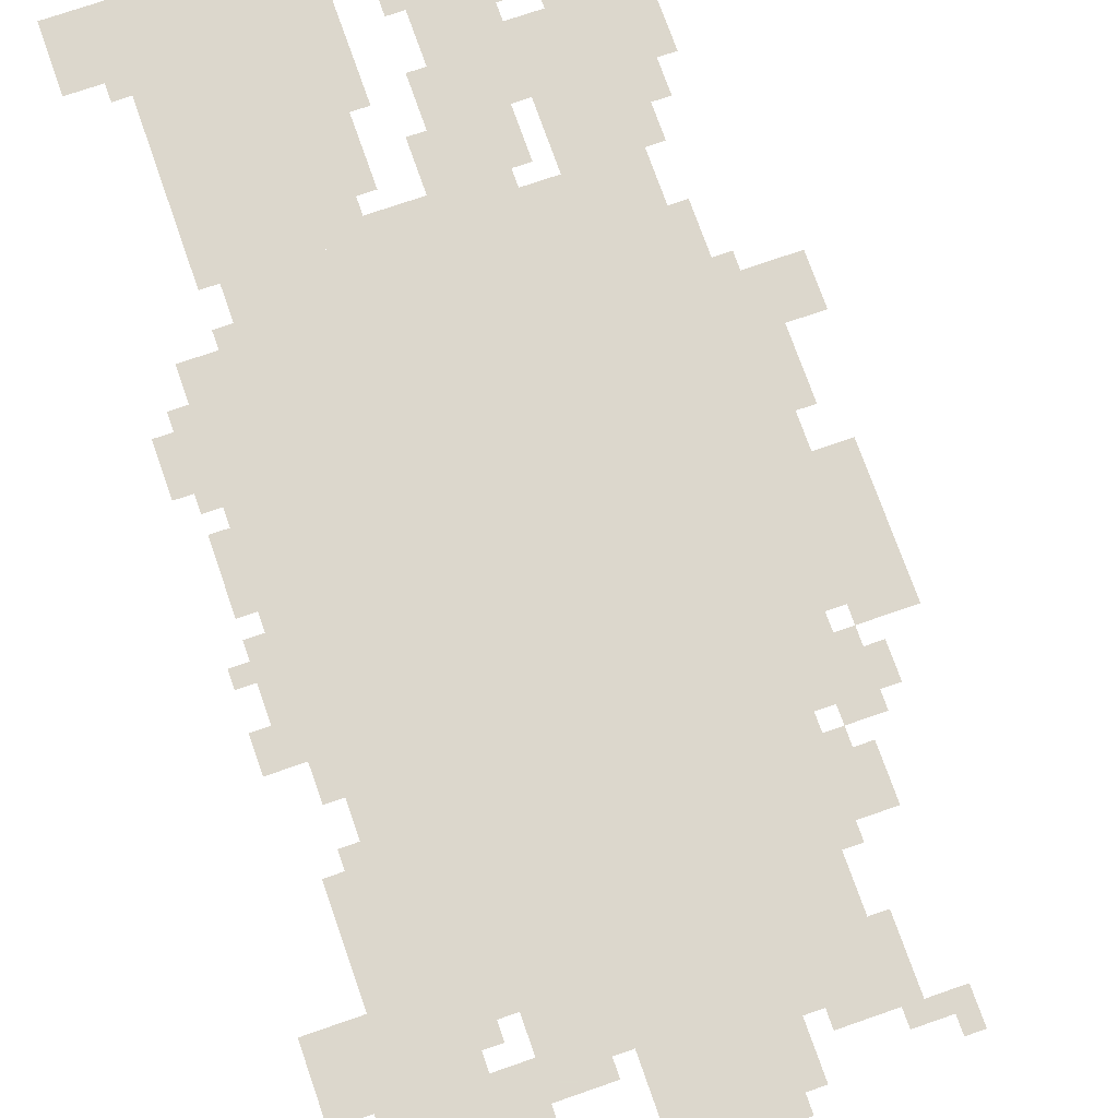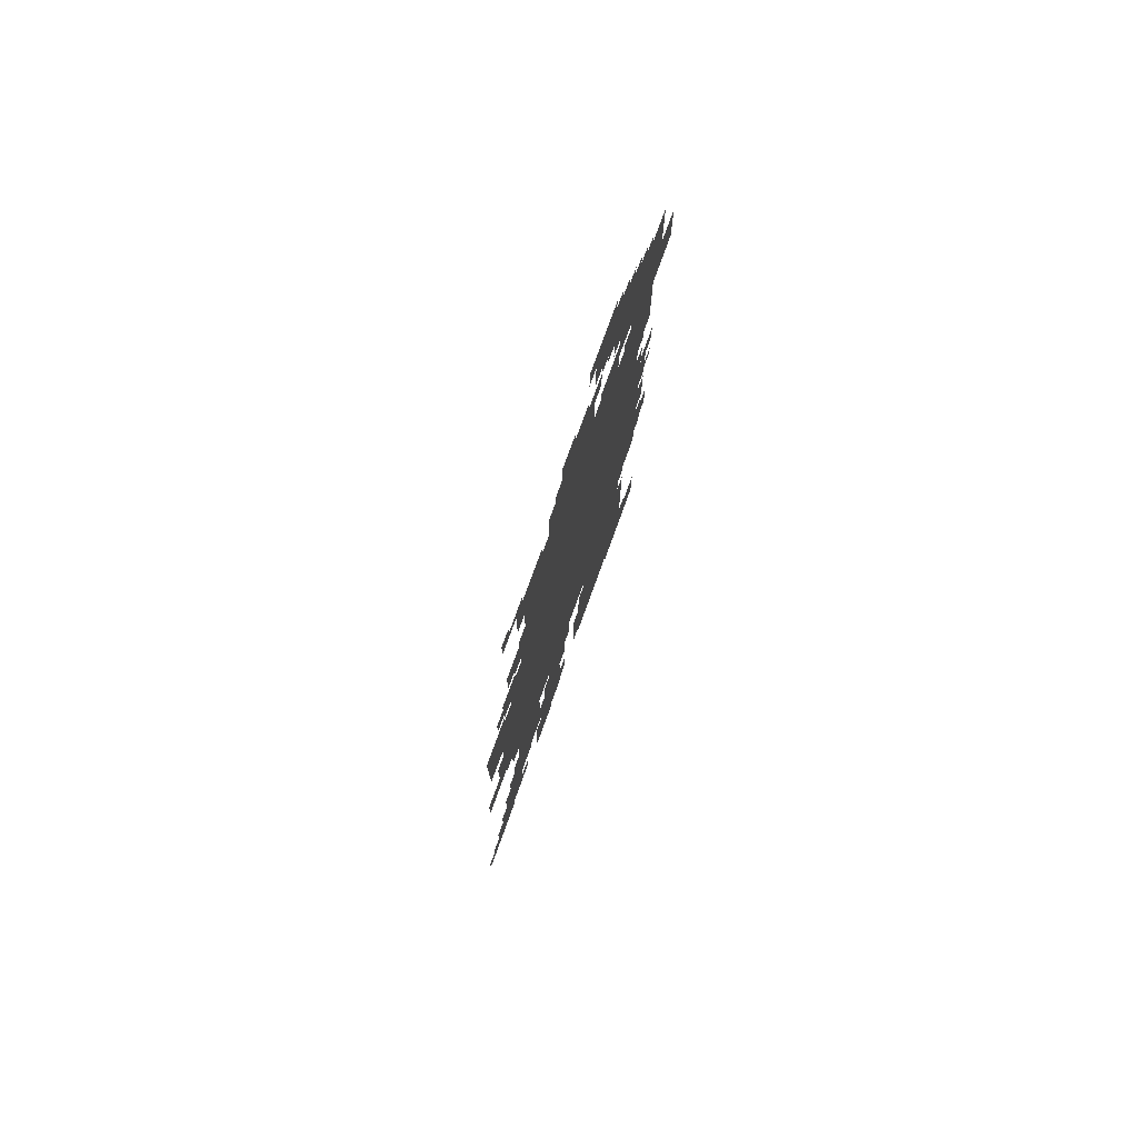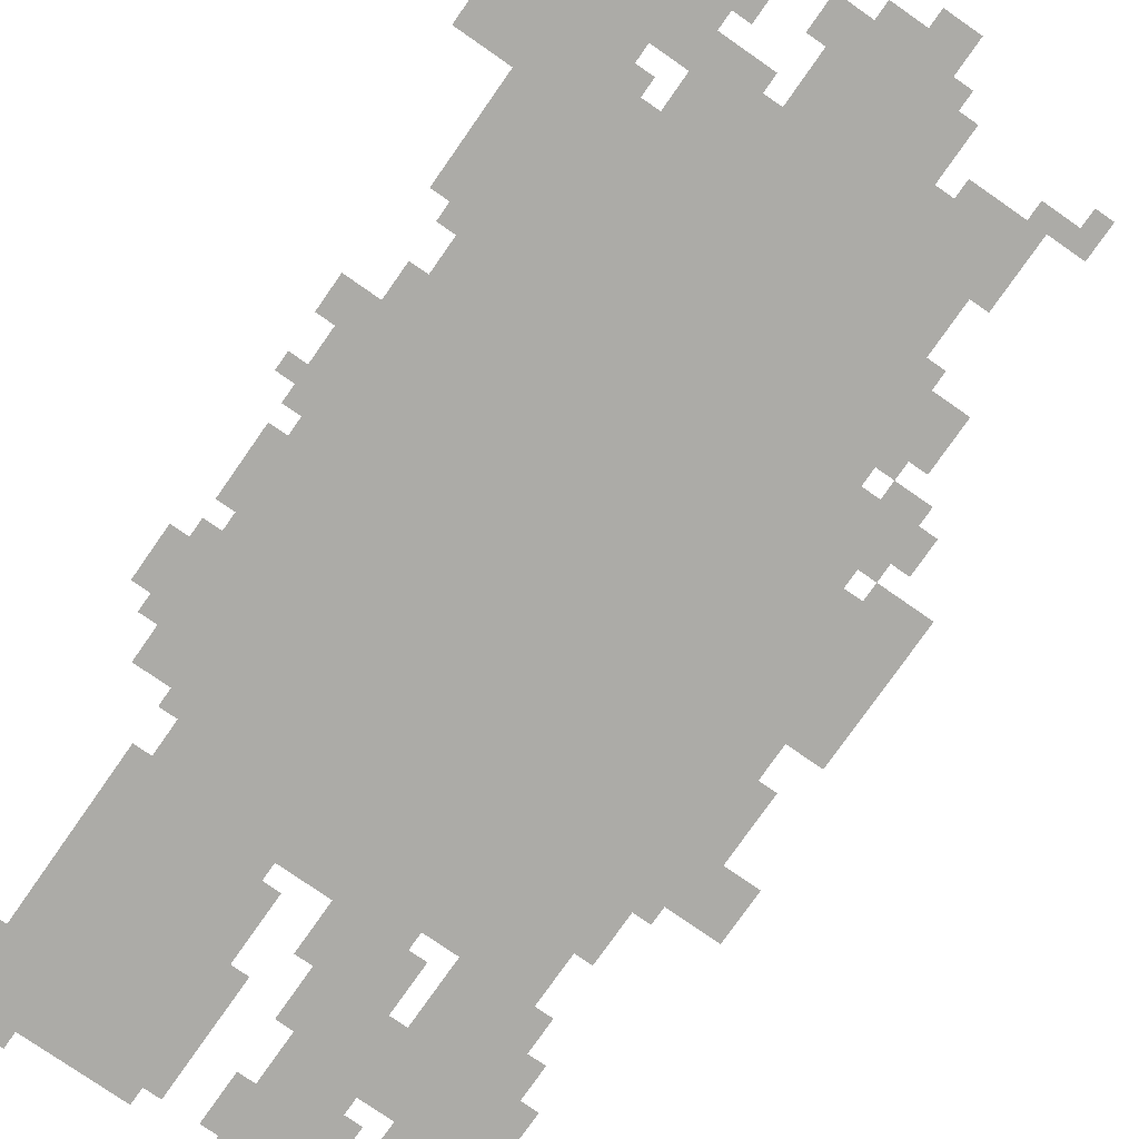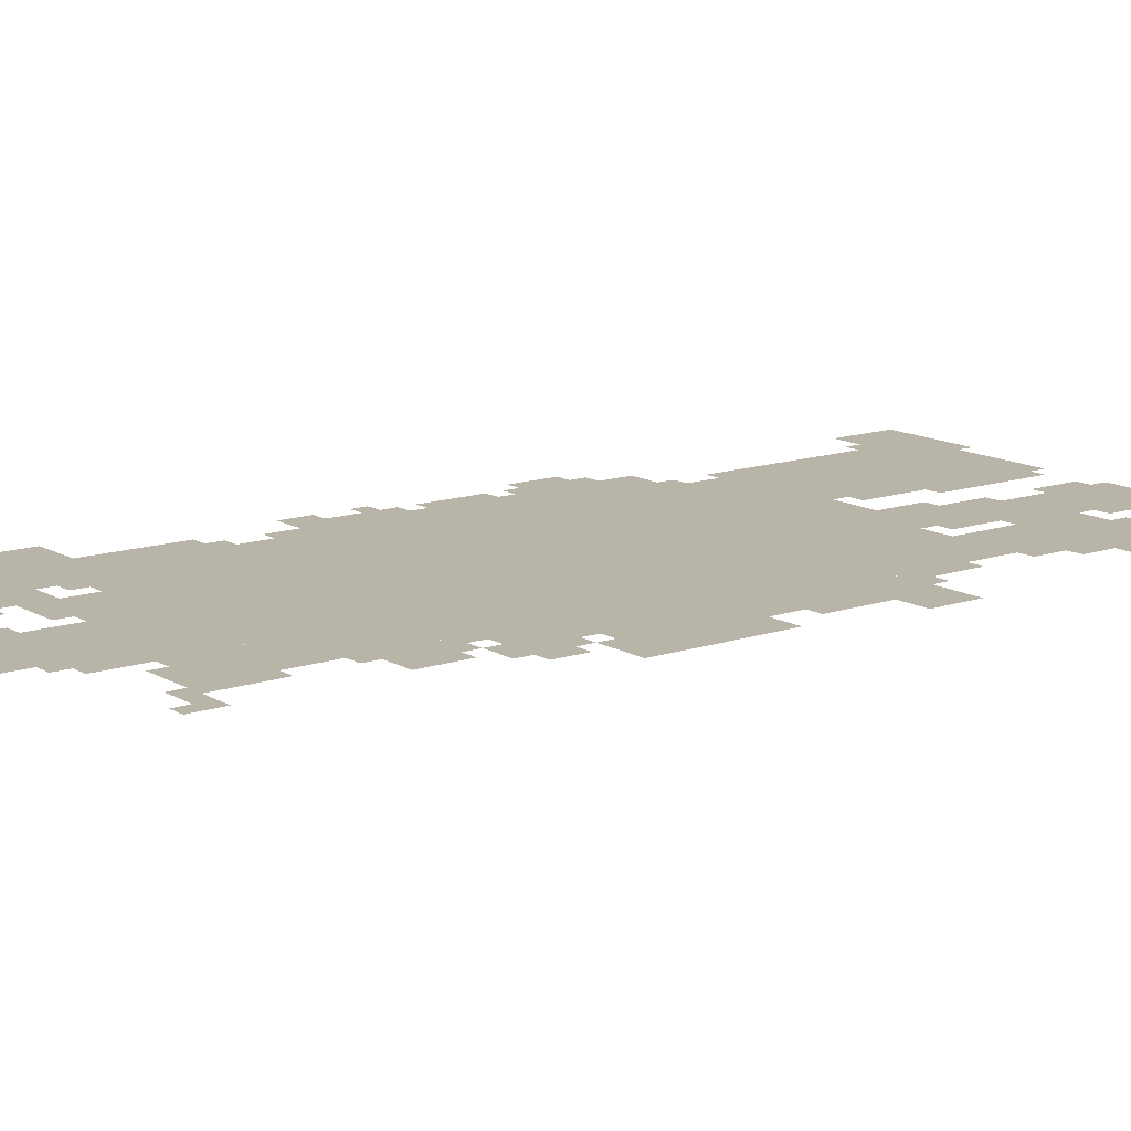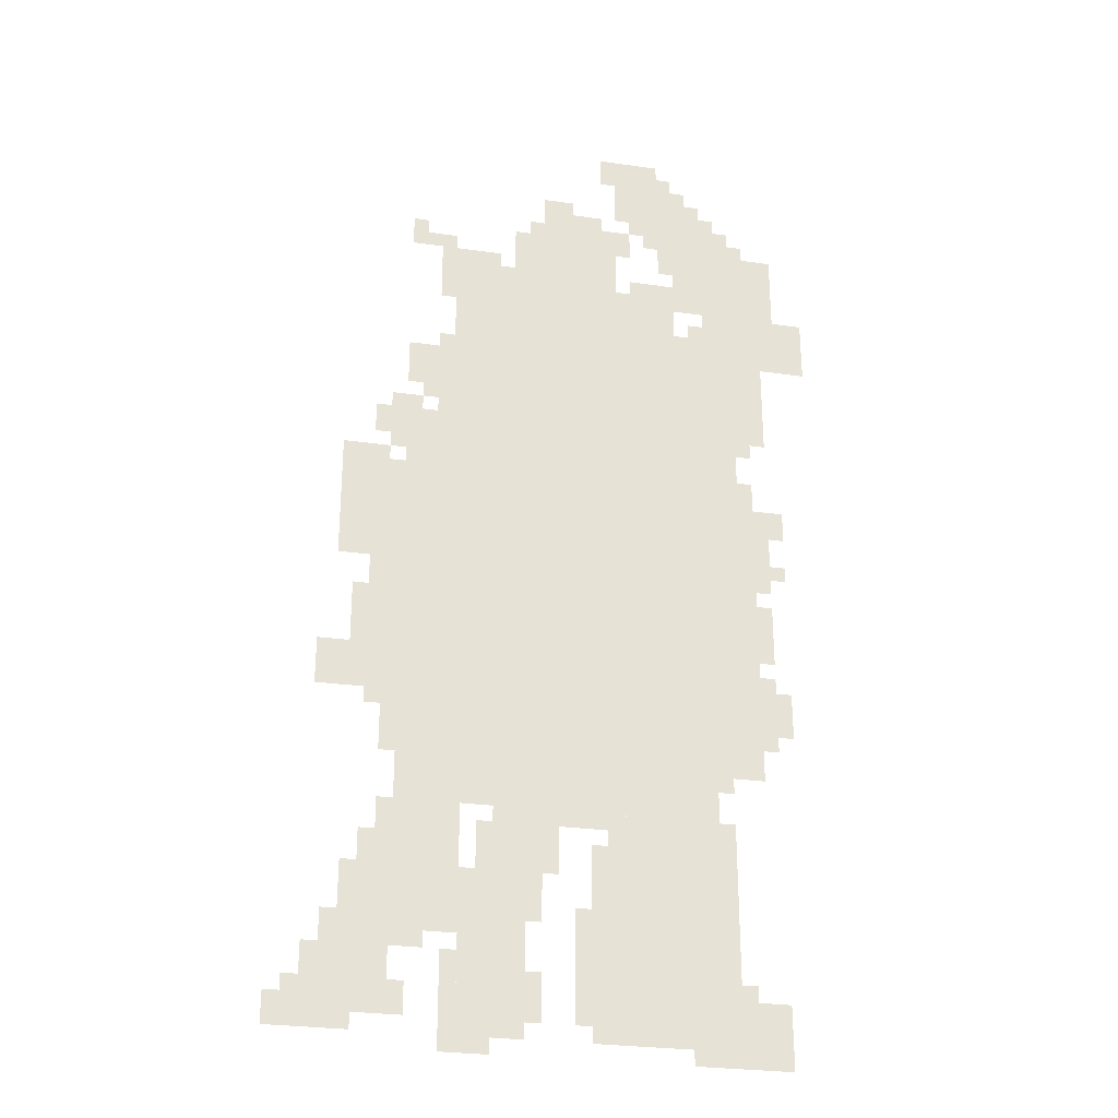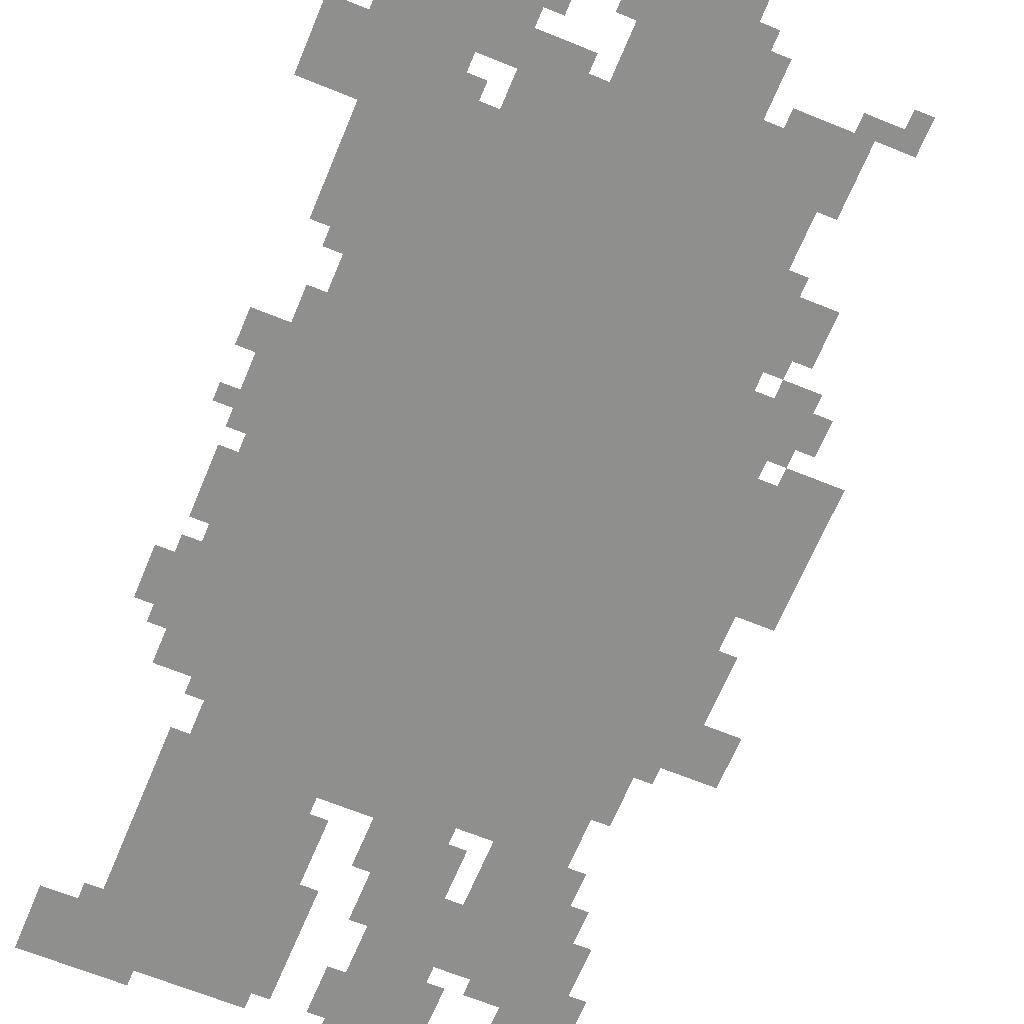
<metadata>
{"format":"obj","ext":"obj","renderer":"f3d","projection":"perspective","resolution":1024,"background":"white","views":[{"elev":72.8,"azim":160.8,"up":"+Z"},{"elev":77.9,"azim":-70.1,"up":"+Y"},{"elev":-76.3,"azim":145.1,"up":"+Z"},{"elev":13.3,"azim":-127.6,"up":"+Z"},{"elev":-27.8,"azim":-12.3,"up":"+Y"},{"elev":-65.2,"azim":157.6,"up":"+Z"}]}
</metadata>
<code>
g aijier_younv_rw-mesh
v -160 575 0
v -160 1087 0
v -768 1087 0
v -768 575 0
v -160 1087 0
v -160 1599 0
v -768 1599 0
v -768 1087 0
v -192 31 0
v -192 415 0
v -480 415 0
v -480 31 0
v -768 767 0
v -768 1343 0
v -864 1343 0
v -864 767 0
v -768 223 0
v -768 767 0
v -864 767 0
v -864 223 0
v -416 1599 0
v -416 1823 0
v -640 1823 0
v -640 1599 0
v -864 991 0
v -864 1215 0
v -992 1215 0
v -992 991 0
v -224 479 0
v -224 575 0
v -512 575 0
v -512 479 0
v -512 479 0
v -512 575 0
v -768 575 0
v -768 479 0
v -864 703 0
v -864 927 0
v -960 927 0
v -960 703 0
v -608 191 0
v -608 351 0
v -736 351 0
v -736 191 0
v -608 31 0
v -608 191 0
v -736 191 0
v -736 31 0
v -96 1567 0
v -96 1823 0
v -160 1823 0
v -160 1567 0
v -672 1631 0
v -672 1759 0
v -800 1759 0
v -800 1631 0
v -544 351 0
v -544 479 0
v -672 479 0
v -672 351 0
v -864 191 0
v -864 351 0
v -960 351 0
v -960 191 0
v -96 1343 0
v -96 1567 0
v -160 1567 0
v -160 1343 0
v 0 1535 0
v 0 1663 0
v -96 1663 0
v -96 1535 0
v -96 0 0
v -96 127 0
v -192 127 0
v -192 0 0
v -288 1887 0
v -288 1983 0
v -416 1983 0
v -416 1887 0
v -864 63 0
v -864 191 0
v -960 191 0
v -960 63 0
v -288 1599 0
v -288 1727 0
v -384 1727 0
v -384 1599 0
v -128 895 0
v -128 1247 0
v -160 1247 0
v -160 895 0
v -128 575 0
v -128 895 0
v -160 895 0
v -160 575 0
v -160 1727 0
v -160 1887 0
v -224 1887 0
v -224 1727 0
v -224 1791 0
v -224 1951 0
v -288 1951 0
v -288 1791 0
v -768 1407 0
v -768 1503 0
v -864 1503 0
v -864 1407 0
v -224 1663 0
v -224 1791 0
v -288 1791 0
v -288 1663 0
v -320 1983 0
v -320 2047 0
v -448 2047 0
v -448 1983 0
v -448 1823 0
v -448 1887 0
v -576 1887 0
v -576 1823 0
v -160 1599 0
v -160 1727 0
v -224 1727 0
v -224 1599 0
v -320 415 0
v -320 479 0
v -448 479 0
v -448 415 0
v -192 415 0
v -192 479 0
v -320 479 0
v -320 415 0
v -960 703 0
v -960 799 0
v -1024 799 0
v -1024 703 0
v -64 671 0
v -64 767 0
v -128 767 0
v -128 671 0
v -960 95 0
v -960 191 0
v -1024 191 0
v -1024 95 0
v -1024 31 0
v -1024 95 0
v -1087 95 0
v -1087 31 0
v -864 927 0
v -864 991 0
v -928 991 0
v -928 927 0
v -960 31 0
v -960 95 0
v -1024 95 0
v -1024 31 0
v -736 351 0
v -736 479 0
v -768 479 0
v -768 351 0
v -480 159 0
v -480 287 0
v -512 287 0
v -512 159 0
v -736 223 0
v -736 351 0
v -768 351 0
v -768 223 0
v -736 0 0
v -736 95 0
v -768 95 0
v -768 0 0
v -64 1727 0
v -64 1823 0
v -96 1823 0
v -96 1727 0
v -480 63 0
v -480 159 0
v -512 159 0
v -512 63 0
v -96 1087 0
v -96 1183 0
v -128 1183 0
v -128 1087 0
v -96 991 0
v -96 1087 0
v -128 1087 0
v -128 991 0
v -736 95 0
v -736 191 0
v -768 191 0
v -768 95 0
v -512 1887 0
v -512 1919 0
v -576 1919 0
v -576 1887 0
v -192 0 0
v -192 31 0
v -256 31 0
v -256 0 0
v -320 1823 0
v -320 1887 0
v -352 1887 0
v -352 1823 0
v -576 95 0
v -576 159 0
v -608 159 0
v -608 95 0
v -448 447 0
v -448 479 0
v -512 479 0
v -512 447 0
v -896 1215 0
v -896 1247 0
v -960 1247 0
v -960 1215 0
v -576 287 0
v -576 351 0
v -608 351 0
v -608 287 0
v -672 383 0
v -672 447 0
v -704 447 0
v -704 383 0
v -800 191 0
v -800 223 0
v -864 223 0
v -864 191 0
v -960 191 0
v -960 255 0
v -992 255 0
v -992 191 0
v -672 0 0
v -672 31 0
v -736 31 0
v -736 0 0
v -832 63 0
v -832 127 0
v -864 127 0
v -864 63 0
v -896 351 0
v -896 415 0
v -928 415 0
v -928 351 0
v -768 1343 0
v -768 1407 0
v -800 1407 0
v -800 1343 0
v -384 1791 0
v -384 1855 0
v -416 1855 0
v -416 1791 0
v -64 1119 0
v -64 1183 0
v -96 1183 0
v -96 1119 0
v -896 1279 0
v -896 1343 0
v -928 1343 0
v -928 1279 0
v -672 1599 0
v -672 1631 0
v -736 1631 0
v -736 1599 0
v -96 831 0
v -96 895 0
v -128 895 0
v -128 831 0
v -96 895 0
v -96 959 0
v -128 959 0
v -128 895 0
v -864 639 0
v -864 703 0
v -896 703 0
v -896 639 0
v -864 415 0
v -864 479 0
v -896 479 0
v -896 415 0
v -864 575 0
v -864 639 0
v -896 639 0
v -896 575 0
v -864 1247 0
v -864 1311 0
v -896 1311 0
v -896 1247 0
v -288 1759 0
v -288 1823 0
v -320 1823 0
v -320 1759 0
v -64 1663 0
v -64 1727 0
v -96 1727 0
v -96 1663 0
v -640 1663 0
v -640 1727 0
v -672 1727 0
v -672 1663 0
v -864 1311 0
v -864 1375 0
v -896 1375 0
v -896 1311 0
v -640 1599 0
v -640 1663 0
v -672 1663 0
v -672 1599 0
v -768 1759 0
v -768 1791 0
v -832 1791 0
v -832 1759 0
v -384 1631 0
v -384 1695 0
v -416 1695 0
v -416 1631 0
v -864 351 0
v -864 415 0
v -896 415 0
v -896 351 0
v -288 1823 0
v -288 1887 0
v -320 1887 0
v -320 1823 0
v -832 1343 0
v -832 1375 0
v -864 1375 0
v -864 1343 0
v -128 1311 0
v -128 1343 0
v -160 1343 0
v -160 1311 0
v -800 1375 0
v -800 1407 0
v -832 1407 0
v -832 1375 0
v -832 1791 0
v -832 1823 0
v -864 1823 0
v -864 1791 0
v -576 1823 0
v -576 1855 0
v -608 1855 0
v -608 1823 0
v -768 1503 0
v -768 1535 0
v -800 1535 0
v -800 1503 0
v -224 1599 0
v -224 1631 0
v -256 1631 0
v -256 1599 0
v -896 671 0
v -896 703 0
v -928 703 0
v -928 671 0
v -96 639 0
v -96 671 0
v -128 671 0
v -128 639 0
v -96 767 0
v -96 799 0
v -128 799 0
v -128 767 0
v -64 1023 0
v -64 1055 0
v -96 1055 0
v -96 1023 0
v -1024 95 0
v -1024 127 0
v -1056 127 0
v -1056 95 0
v -928 31 0
v -928 63 0
v -960 63 0
v -960 31 0
v -192 543 0
v -192 575 0
v -224 575 0
v -224 543 0
v -160 127 0
v -160 159 0
v -192 159 0
v -192 127 0
v -672 351 0
v -672 383 0
v -704 383 0
v -704 351 0
v -576 255 0
v -576 287 0
v -608 287 0
v -608 255 0
v -576 63 0
v -576 95 0
v -608 95 0
v -608 63 0
v -832 1759 0
v -832 1791 0
v -864 1791 0
v -864 1759 0
v -384 1599 0
v -384 1631 0
v -416 1631 0
v -416 1599 0
v -960 1215 0
v -960 1247 0
v -992 1247 0
v -992 1215 0
v -512 447 0
v -512 479 0
v -544 479 0
v -544 447 0
v -256 0 0
v -256 31 0
v -288 31 0
v -288 0 0
v -352 1855 0
v -352 1887 0
v -384 1887 0
v -384 1855 0
v -128 1823 0
v -128 1855 0
v -160 1855 0
v -160 1823 0
v -416 1823 0
v -416 1855 0
v -448 1855 0
v -448 1823 0
v -192 1887 0
v -192 1919 0
v -224 1919 0
v -224 1887 0
v -736 1599 0
v -736 1631 0
v -768 1631 0
v -768 1599 0
v -288 1983 0
v -288 2015 0
v -320 2015 0
v -320 1983 0
v -256 1951 0
v -256 1983 0
v -288 1983 0
v -288 1951 0
g aijier_younv_rw-mesh_0
f 3 2 1
f 1 4 3
f 7 6 5
f 5 8 7
f 11 10 9
f 9 12 11
f 15 14 13
f 13 16 15
f 19 18 17
f 17 20 19
f 23 22 21
f 21 24 23
f 27 26 25
f 25 28 27
f 31 30 29
f 29 32 31
f 35 34 33
f 33 36 35
f 39 38 37
f 37 40 39
f 43 42 41
f 41 44 43
f 47 46 45
f 45 48 47
f 51 50 49
f 49 52 51
f 55 54 53
f 53 56 55
f 59 58 57
f 57 60 59
f 63 62 61
f 61 64 63
f 67 66 65
f 65 68 67
f 71 70 69
f 69 72 71
f 75 74 73
f 73 76 75
f 79 78 77
f 77 80 79
f 83 82 81
f 81 84 83
f 87 86 85
f 85 88 87
f 91 90 89
f 89 92 91
f 95 94 93
f 93 96 95
f 99 98 97
f 97 100 99
f 103 102 101
f 101 104 103
f 107 106 105
f 105 108 107
f 111 110 109
f 109 112 111
f 115 114 113
f 113 116 115
f 119 118 117
f 117 120 119
f 123 122 121
f 121 124 123
f 127 126 125
f 125 128 127
f 131 130 129
f 129 132 131
f 135 134 133
f 133 136 135
f 139 138 137
f 137 140 139
f 143 142 141
f 141 144 143
f 147 146 145
f 145 148 147
f 151 150 149
f 149 152 151
f 155 154 153
f 153 156 155
f 159 158 157
f 157 160 159
f 163 162 161
f 161 164 163
f 167 166 165
f 165 168 167
f 171 170 169
f 169 172 171
f 175 174 173
f 173 176 175
f 179 178 177
f 177 180 179
f 183 182 181
f 181 184 183
f 187 186 185
f 185 188 187
f 191 190 189
f 189 192 191
f 195 194 193
f 193 196 195
f 199 198 197
f 197 200 199
f 203 202 201
f 201 204 203
f 207 206 205
f 205 208 207
f 211 210 209
f 209 212 211
f 215 214 213
f 213 216 215
f 219 218 217
f 217 220 219
f 223 222 221
f 221 224 223
f 227 226 225
f 225 228 227
f 231 230 229
f 229 232 231
f 235 234 233
f 233 236 235
f 239 238 237
f 237 240 239
f 243 242 241
f 241 244 243
f 247 246 245
f 245 248 247
f 251 250 249
f 249 252 251
f 255 254 253
f 253 256 255
f 259 258 257
f 257 260 259
f 263 262 261
f 261 264 263
f 267 266 265
f 265 268 267
f 271 270 269
f 269 272 271
f 275 274 273
f 273 276 275
f 279 278 277
f 277 280 279
f 283 282 281
f 281 284 283
f 287 286 285
f 285 288 287
f 291 290 289
f 289 292 291
f 295 294 293
f 293 296 295
f 299 298 297
f 297 300 299
f 303 302 301
f 301 304 303
f 307 306 305
f 305 308 307
f 311 310 309
f 309 312 311
f 315 314 313
f 313 316 315
f 319 318 317
f 317 320 319
f 323 322 321
f 321 324 323
f 327 326 325
f 325 328 327
f 331 330 329
f 329 332 331
f 335 334 333
f 333 336 335
f 339 338 337
f 337 340 339
f 343 342 341
f 341 344 343
f 347 346 345
f 345 348 347
f 351 350 349
f 349 352 351
f 355 354 353
f 353 356 355
f 359 358 357
f 357 360 359
f 363 362 361
f 361 364 363
f 367 366 365
f 365 368 367
f 371 370 369
f 369 372 371
f 375 374 373
f 373 376 375
f 379 378 377
f 377 380 379
f 383 382 381
f 381 384 383
f 387 386 385
f 385 388 387
f 391 390 389
f 389 392 391
f 395 394 393
f 393 396 395
f 399 398 397
f 397 400 399
f 403 402 401
f 401 404 403
f 407 406 405
f 405 408 407
f 411 410 409
f 409 412 411
f 415 414 413
f 413 416 415
f 419 418 417
f 417 420 419
f 423 422 421
f 421 424 423
f 427 426 425
f 425 428 427
f 431 430 429
f 429 432 431
f 435 434 433
f 433 436 435
f 439 438 437
f 437 440 439
f 443 442 441
f 441 444 443

</code>
